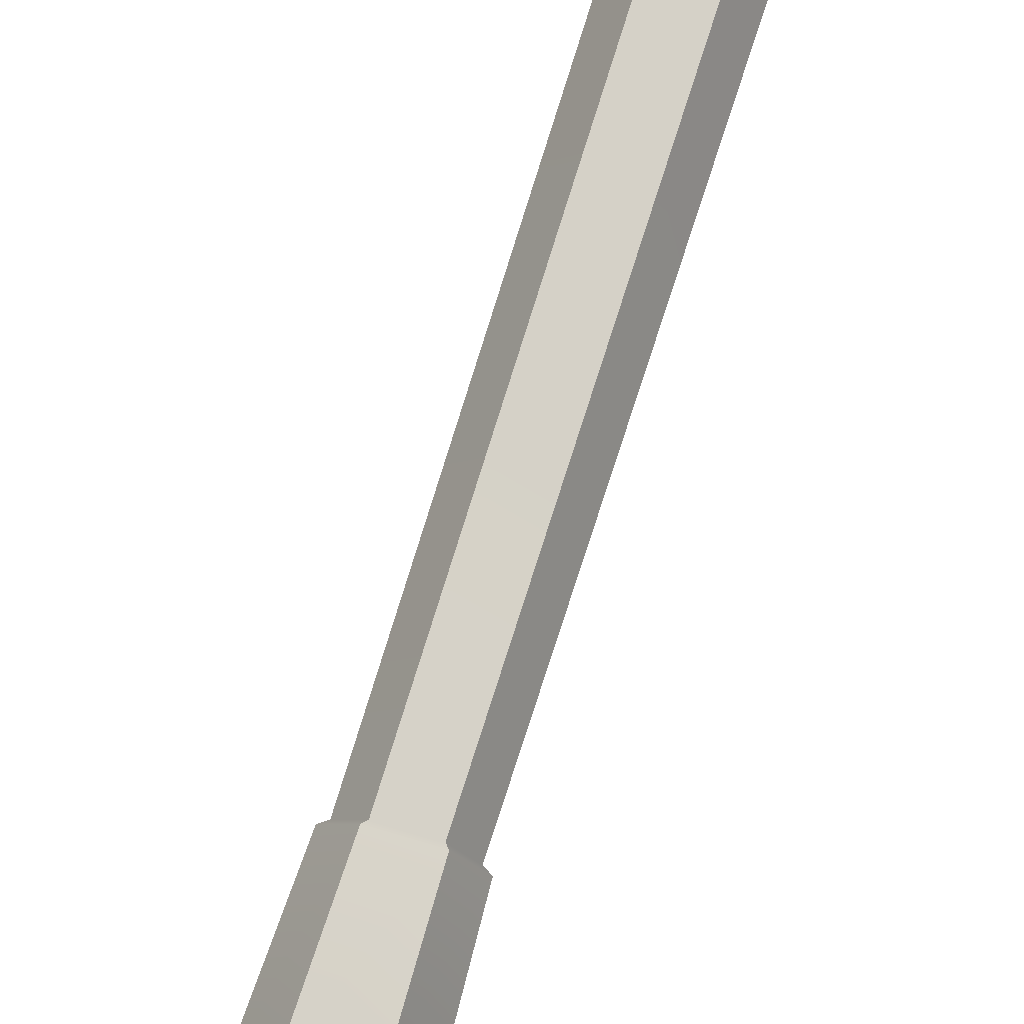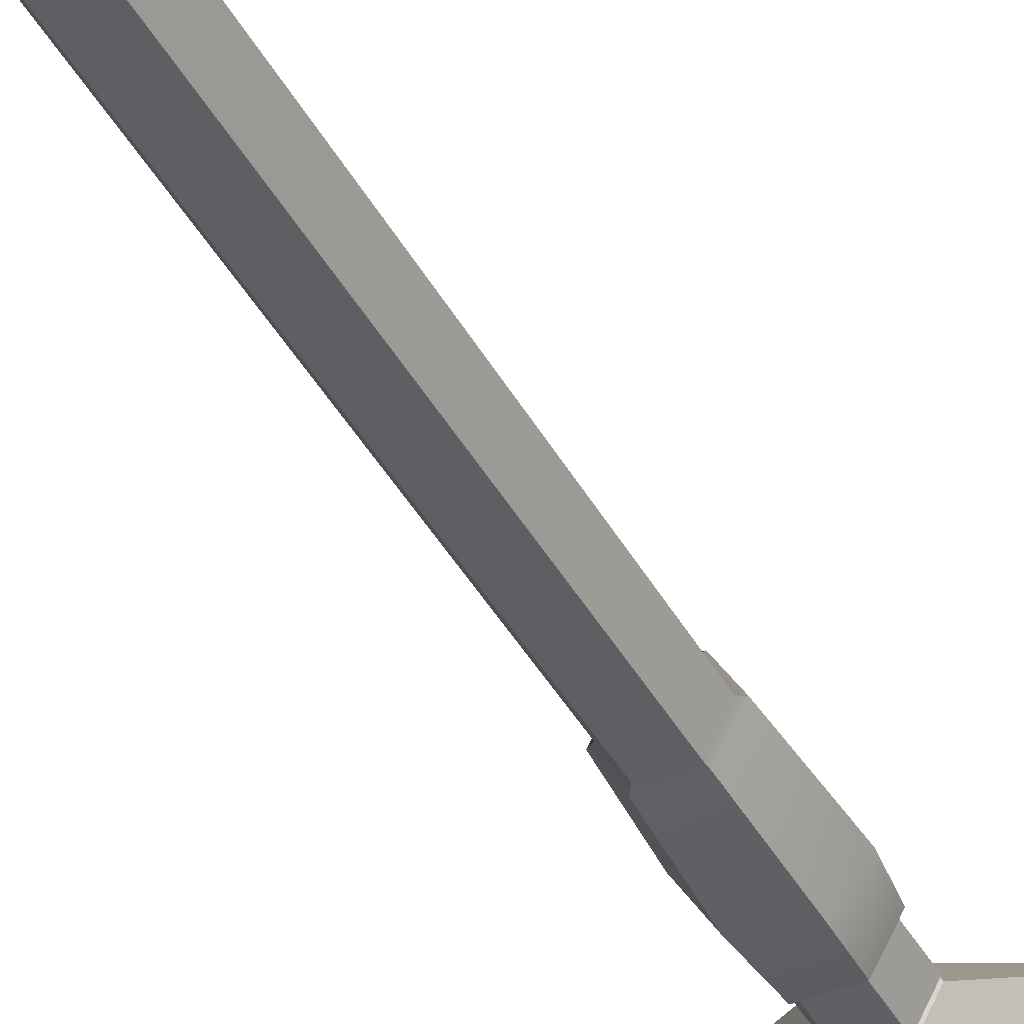
<metadata>
{"format":"obj","ext":"obj","renderer":"f3d","projection":"perspective","resolution":1024,"background":"white","views":[{"elev":78.9,"azim":-162.5,"up":"+Z"},{"elev":-41.9,"azim":26.4,"up":"+Z"}]}
</metadata>
<code>
g warspear
v 0.00306 -0.9112 -0.02135
v 0.02284 -0.4841 -0.0522
v -0.02882 -0.484 -0.05214
v -0.01245 -0.9112 -0.02136
v -0.02505 -0.4736 -0.04575
v 0.0191 -0.4736 -0.04583
v -0.01245 -0.9112 -0.02136
v -0.02882 -0.484 -0.05214
v -0.05465 -0.484 -0.00571
v -0.02016 -0.9112 -0.00783
v -0.04713 -0.4736 -0.0057
v -0.02505 -0.4736 -0.04575
v -0.02016 -0.9112 -0.00783
v -0.05465 -0.484 -0.00571
v -0.02879 -0.4841 0.0406
v -0.01245 -0.9113 0.005706
v -0.02505 -0.4736 0.03427
v -0.04713 -0.4736 -0.0057
v -0.01245 -0.9113 0.005706
v -0.02879 -0.4841 0.0406
v 0.02283 -0.4841 0.0405
v 0.00306 -0.9113 0.005718
v 0.0191 -0.4736 0.03418
v -0.02505 -0.4736 0.03427
v 0.00306 -0.9113 0.005718
v 0.02283 -0.4841 0.0405
v 0.04864 -0.4841 -0.005875
v 0.01077 -0.9112 -0.007806
v 0.04118 -0.4736 -0.005862
v 0.0191 -0.4736 0.03418
v 0.01077 -0.9112 -0.007806
v 0.04864 -0.4841 -0.005875
v 0.02284 -0.4841 -0.0522
v 0.00306 -0.9112 -0.02135
v 0.0191 -0.4736 -0.04583
v 0.04118 -0.4736 -0.005862
v -0.01245 -0.9112 -0.02136
v -0.004688 -0.9304 -0.007885
v 0.00306 -0.9112 -0.02135
v -0.02016 -0.9112 -0.00783
v -0.004688 -0.9304 -0.007885
v -0.01245 -0.9112 -0.02136
v -0.01245 -0.9113 0.005706
v -0.004688 -0.9304 -0.007885
v -0.02016 -0.9112 -0.00783
v 0.00306 -0.9113 0.005718
v -0.004688 -0.9304 -0.007885
v -0.01245 -0.9113 0.005706
v 0.01077 -0.9112 -0.007806
v -0.004688 -0.9304 -0.007885
v 0.00306 -0.9113 0.005718
v 0.00306 -0.9112 -0.02135
v -0.004688 -0.9304 -0.007885
v 0.01077 -0.9112 -0.007806
v -0.04713 -0.4736 -0.0057
v -0.03824 0.5919 0.001817
v -0.01987 0.5922 0.03605
v -0.02505 -0.4736 0.03427
v -0.02505 -0.4736 -0.04575
v -0.01858 0.5926 -0.0317
v -0.03824 0.5919 0.001817
v -0.04713 -0.4736 -0.0057
v 0.0191 -0.4736 -0.04583
v 0.01946 0.5939 -0.03087
v -0.01858 0.5926 -0.0317
v -0.02505 -0.4736 -0.04575
v 0.04118 -0.4736 -0.005862
v 0.03779 0.5932 0.003386
v 0.01946 0.5939 -0.03087
v 0.0191 -0.4736 -0.04583
v 0.0191 -0.4736 0.03418
v 0.01809 0.5929 0.03689
v 0.03779 0.5932 0.003386
v 0.04118 -0.4736 -0.005862
v -0.02505 -0.4736 0.03427
v -0.01987 0.5922 0.03605
v 0.01809 0.5929 0.03689
v 0.0191 -0.4736 0.03418
v -0.01921 0.7832 0.03627
v -0.01939 0.8347 0.03711
v 0.01813 0.8355 0.03808
v 0.01797 0.7839 0.03723
v -0.03711 0.7829 0.002767
v -0.03745 0.8344 0.003308
v -0.01939 0.8347 0.03711
v -0.01921 0.7832 0.03627
v -0.01776 0.7836 -0.02993
v -0.01792 0.8351 -0.02968
v -0.03745 0.8344 0.003308
v -0.03711 0.7829 0.002767
v 0.01951 0.7849 -0.02898
v 0.01968 0.8364 -0.02873
v -0.01792 0.8351 -0.02968
v -0.01776 0.7836 -0.02993
v 0.03736 0.7842 0.004553
v 0.03769 0.8357 0.005111
v 0.01968 0.8364 -0.02873
v 0.01951 0.7849 -0.02898
v 0.01797 0.7839 0.03723
v 0.01813 0.8355 0.03808
v 0.03769 0.8357 0.005111
v 0.03736 0.7842 0.004553
v -0.03745 0.8344 0.003308
v -0.01792 0.8351 -0.02968
v 0.01968 0.8364 -0.02873
v 0.01968 0.8364 -0.02873
v 0.03769 0.8357 0.005111
v -0.03745 0.8344 0.003308
v 0.03769 0.8357 0.005111
v -0.01939 0.8347 0.03711
v -0.03745 0.8344 0.003308
v 0.01813 0.8355 0.03808
v -0.03137 1.368 0.02069
v 2.039e-06 1.7 0.01337
v -0.0002384 1.368 0.03585
v -0.07673 1.038 0.003735
v 3.26e-06 1.038 0.05555
v 2.039e-06 1.693 -0.001277
v -0.03469 1.368 -0.008478
v -0.0002384 1.368 -0.02526
v 3.26e-06 1.039 -0.04808
v -0.07673 1.038 0.003735
v -0.0002384 1.368 0.03585
v 2.039e-06 1.7 0.01337
v 0.02762 1.368 0.02228
v 3.26e-06 1.038 0.05555
v 0.07672 1.038 0.003735
v -0.0002384 1.368 -0.02526
v 0.03649 1.354 -0.007363
v 2.039e-06 1.693 -0.001277
v 3.26e-06 1.039 -0.04808
v 0.07672 1.038 0.003735
v -0.07673 1.038 0.003735
v -0.04386 0.9644 0.003679
v 8.181e-07 0.9646 -0.03084
v 3.26e-06 1.039 -0.04808
v 3.26e-06 1.038 0.05555
v 8.181e-07 0.9642 0.0382
v -0.04386 0.9644 0.003679
v -0.07673 1.038 0.003735
v 3.26e-06 1.039 -0.04808
v 8.181e-07 0.9646 -0.03084
v 0.04386 0.9644 0.003679
v 0.07672 1.038 0.003735
v 0.07672 1.038 0.003735
v 0.04386 0.9644 0.003679
v 8.181e-07 0.9642 0.0382
v 3.26e-06 1.038 0.05555
v -0.04386 0.9644 0.003679
v -0.05437 0.9203 0.003241
v 2.039e-06 0.9205 -0.03128
v 8.181e-07 0.9646 -0.03084
v 8.181e-07 0.9642 0.0382
v 2.039e-06 0.9201 0.03776
v -0.05437 0.9203 0.003241
v -0.04386 0.9644 0.003679
v 8.181e-07 0.9646 -0.03084
v 2.039e-06 0.9205 -0.03128
v 0.05436 0.9203 0.003241
v 0.04386 0.9644 0.003679
v 0.04386 0.9644 0.003679
v 0.05436 0.9203 0.003241
v 2.039e-06 0.9201 0.03776
v 8.181e-07 0.9642 0.0382
v 0.02613 0.8385 0.02742
v 0.02197 0.8319 0.02313
v -3.336e-05 0.8318 0.03459
v 3.26e-06 0.8384 0.04103
v 0.0239 0.8388 -0.02345
v 0.02009 0.8321 -0.01971
v 0.03143 0.832 0.002627
v 0.03736 0.8387 0.003079
v -0.02489 0.8388 -0.02212
v -0.021 0.8321 -0.01859
v -3.336e-05 0.8322 -0.02933
v 3.26e-06 0.8389 -0.03487
v -0.02522 0.8385 0.0287
v -0.02128 0.8319 0.0242
v -0.0315 0.832 0.002627
v -0.03736 0.8387 0.003079
v 8.181e-07 0.8886 0.06607
v 0.169 0.8888 0.003188
v 0.03736 0.8387 0.003079
v 0.02613 0.8385 0.02742
v 3.26e-06 0.8384 0.04103
v 0.03736 0.8387 0.003079
v 0.169 0.8888 0.003188
v 8.181e-07 0.889 -0.05969
v 0.0239 0.8388 -0.02345
v 3.26e-06 0.8389 -0.03487
v -0.02489 0.8388 -0.02212
v 3.26e-06 0.8389 -0.03487
v 8.181e-07 0.889 -0.05969
v -0.169 0.8888 0.003188
v -0.03736 0.8387 0.003079
v 8.181e-07 0.8886 0.06607
v 3.26e-06 0.8384 0.04103
v -0.02522 0.8385 0.0287
v -0.169 0.8888 0.003188
v -0.03736 0.8387 0.003079
v 0.05436 0.9203 0.003241
v 0.169 0.8888 0.003188
v 8.181e-07 0.8886 0.06607
v 2.039e-06 0.9201 0.03776
v 2.039e-06 0.9205 -0.03128
v 8.181e-07 0.889 -0.05969
v 0.169 0.8888 0.003188
v 0.05436 0.9203 0.003241
v -0.05437 0.9203 0.003241
v -0.169 0.8888 0.003188
v 8.181e-07 0.889 -0.05969
v 2.039e-06 0.9205 -0.03128
v 2.039e-06 0.9201 0.03776
v 8.181e-07 0.8886 0.06607
v -0.169 0.8888 0.003188
v -0.05437 0.9203 0.003241
v 3.26e-06 0.8384 0.04103
v -3.336e-05 0.8318 0.03459
v -0.02128 0.8319 0.0242
v -0.02522 0.8385 0.0287
v 0.03736 0.8387 0.003079
v 0.03143 0.832 0.002627
v 0.02197 0.8319 0.02313
v 0.02613 0.8385 0.02742
v 3.26e-06 0.8389 -0.03487
v -3.336e-05 0.8322 -0.02933
v 0.02009 0.8321 -0.01971
v 0.0239 0.8388 -0.02345
v -0.03736 0.8387 0.003079
v -0.0315 0.832 0.002627
v -0.021 0.8321 -0.01859
v -0.02489 0.8388 -0.02212
v 0.02762 1.368 0.02228
v 0.04716 1.374 0.005298
v 0.07672 1.038 0.003735
v 2.039e-06 1.7 0.01337
v 8.181e-07 1.779 0.00686
v -0.04716 1.374 0.005298
v 8.181e-07 1.779 0.00686
v 2.039e-06 1.7 0.01337
v -0.03137 1.368 0.02069
v -0.07673 1.038 0.003735
v -0.04716 1.374 0.005298
v -0.07673 1.038 0.003735
v -0.03469 1.368 -0.008478
v 8.181e-07 1.779 0.00686
v 2.039e-06 1.693 -0.001277
v 0.03649 1.354 -0.007363
v 0.04716 1.374 0.005298
v 8.181e-07 1.779 0.00686
v 2.039e-06 1.693 -0.001277
v 0.07672 1.038 0.003735
v -0.01987 0.5922 0.03605
v -0.02302 0.5961 0.04156
v 0.021 0.597 0.04232
v 0.01809 0.5929 0.03689
v 0.02397 0.7216 0.04826
v -0.02592 0.7059 0.04703
v 0.02095 0.7783 0.04286
v -0.02236 0.7775 0.04143
v 0.01797 0.7839 0.03723
v -0.01921 0.7832 0.03627
v -0.03824 0.5919 0.001817
v -0.04453 0.5958 0.001755
v -0.02302 0.5961 0.04156
v -0.01987 0.5922 0.03605
v -0.02592 0.7059 0.04703
v -0.05005 0.6986 0.002003
v -0.02236 0.7775 0.04143
v -0.04301 0.7772 0.002566
v -0.01921 0.7832 0.03627
v -0.03711 0.7829 0.002767
v -0.01858 0.5926 -0.0317
v -0.0215 0.5966 -0.0372
v -0.04453 0.5958 0.001755
v -0.03824 0.5919 0.001817
v -0.05005 0.6986 0.002003
v -0.02409 0.7071 -0.04192
v -0.04301 0.7772 0.002566
v -0.02069 0.7779 -0.03539
v -0.03711 0.7829 0.002767
v -0.01776 0.7836 -0.02993
v 0.01946 0.5939 -0.03087
v 0.0226 0.5981 -0.036
v -0.0215 0.5966 -0.0372
v -0.01858 0.5926 -0.0317
v -0.02409 0.7071 -0.04192
v 0.02593 0.7228 -0.04056
v -0.02069 0.7779 -0.03539
v 0.02273 0.7793 -0.03461
v -0.01776 0.7836 -0.02993
v 0.01951 0.7849 -0.02898
v 0.03779 0.5932 0.003386
v 0.04367 0.5973 0.003598
v 0.0226 0.5981 -0.036
v 0.01946 0.5939 -0.03087
v 0.02593 0.7228 -0.04056
v 0.04989 0.73 0.004448
v 0.02273 0.7793 -0.03461
v 0.0439 0.7786 0.004631
v 0.01951 0.7849 -0.02898
v 0.03736 0.7842 0.004553
v 0.01809 0.5929 0.03689
v 0.021 0.597 0.04232
v 0.04367 0.5973 0.003598
v 0.03779 0.5932 0.003386
v 0.04989 0.73 0.004448
v 0.02397 0.7216 0.04826
v 0.0439 0.7786 0.004631
v 0.02095 0.7783 0.04286
v 0.03736 0.7842 0.004553
v 0.01797 0.7839 0.03723
g warspear_0
f 3 2 1
f 4 3 1
f 2 3 5
f 6 2 5
f 9 8 7
f 10 9 7
f 8 9 11
f 12 8 11
f 15 14 13
f 16 15 13
f 14 15 17
f 18 14 17
f 21 20 19
f 22 21 19
f 20 21 23
f 24 20 23
f 27 26 25
f 28 27 25
f 26 27 29
f 30 26 29
f 33 32 31
f 34 33 31
f 32 33 35
f 36 32 35
f 39 38 37
f 42 41 40
f 45 44 43
f 48 47 46
f 51 50 49
f 54 53 52
f 57 56 55
f 58 57 55
f 61 60 59
f 62 61 59
f 65 64 63
f 66 65 63
f 69 68 67
f 70 69 67
f 73 72 71
f 74 73 71
f 77 76 75
f 78 77 75
f 81 80 79
f 82 81 79
f 85 84 83
f 86 85 83
f 89 88 87
f 90 89 87
f 93 92 91
f 94 93 91
f 97 96 95
f 98 97 95
f 101 100 99
f 102 101 99
f 105 104 103
f 108 107 106
f 111 110 109
f 110 112 109
f 115 114 113
f 115 113 116
f 117 115 116
f 120 119 118
f 120 121 119
f 121 122 119
f 125 124 123
f 125 123 126
f 127 125 126
f 130 129 128
f 128 129 131
f 129 132 131
f 135 134 133
f 136 135 133
f 139 138 137
f 140 139 137
f 143 142 141
f 144 143 141
f 147 146 145
f 148 147 145
f 151 150 149
f 152 151 149
f 155 154 153
f 156 155 153
f 159 158 157
f 160 159 157
f 163 162 161
f 164 163 161
f 167 166 165
f 168 167 165
f 171 170 169
f 172 171 169
f 175 174 173
f 176 175 173
f 179 178 177
f 180 179 177
f 183 182 181
f 181 184 183
f 181 185 184
f 188 187 186
f 186 189 188
f 189 190 188
f 193 192 191
f 191 194 193
f 191 195 194
f 198 197 196
f 196 199 198
f 199 200 198
f 203 202 201
f 204 203 201
f 207 206 205
f 208 207 205
f 211 210 209
f 212 211 209
f 215 214 213
f 216 215 213
f 219 218 217
f 220 219 217
f 223 222 221
f 224 223 221
f 227 226 225
f 228 227 225
f 231 230 229
f 232 231 229
f 235 234 233
f 233 234 236
f 234 237 236
f 240 239 238
f 241 240 238
f 241 238 242
f 245 244 243
f 245 243 246
f 247 245 246
f 250 249 248
f 251 250 248
f 248 249 252
f 255 254 253
f 256 255 253
f 255 257 254
f 257 258 254
f 257 259 258
f 259 260 258
f 259 261 260
f 261 262 260
f 265 264 263
f 266 265 263
f 265 267 264
f 267 268 264
f 267 269 268
f 269 270 268
f 269 271 270
f 271 272 270
f 275 274 273
f 276 275 273
f 275 277 274
f 277 278 274
f 277 279 278
f 279 280 278
f 279 281 280
f 281 282 280
f 285 284 283
f 286 285 283
f 285 287 284
f 287 288 284
f 287 289 288
f 289 290 288
f 289 291 290
f 291 292 290
f 295 294 293
f 296 295 293
f 295 297 294
f 297 298 294
f 297 299 298
f 299 300 298
f 299 301 300
f 301 302 300
f 305 304 303
f 306 305 303
f 305 307 304
f 307 308 304
f 307 309 308
f 309 310 308
f 309 311 310
f 311 312 310

</code>
